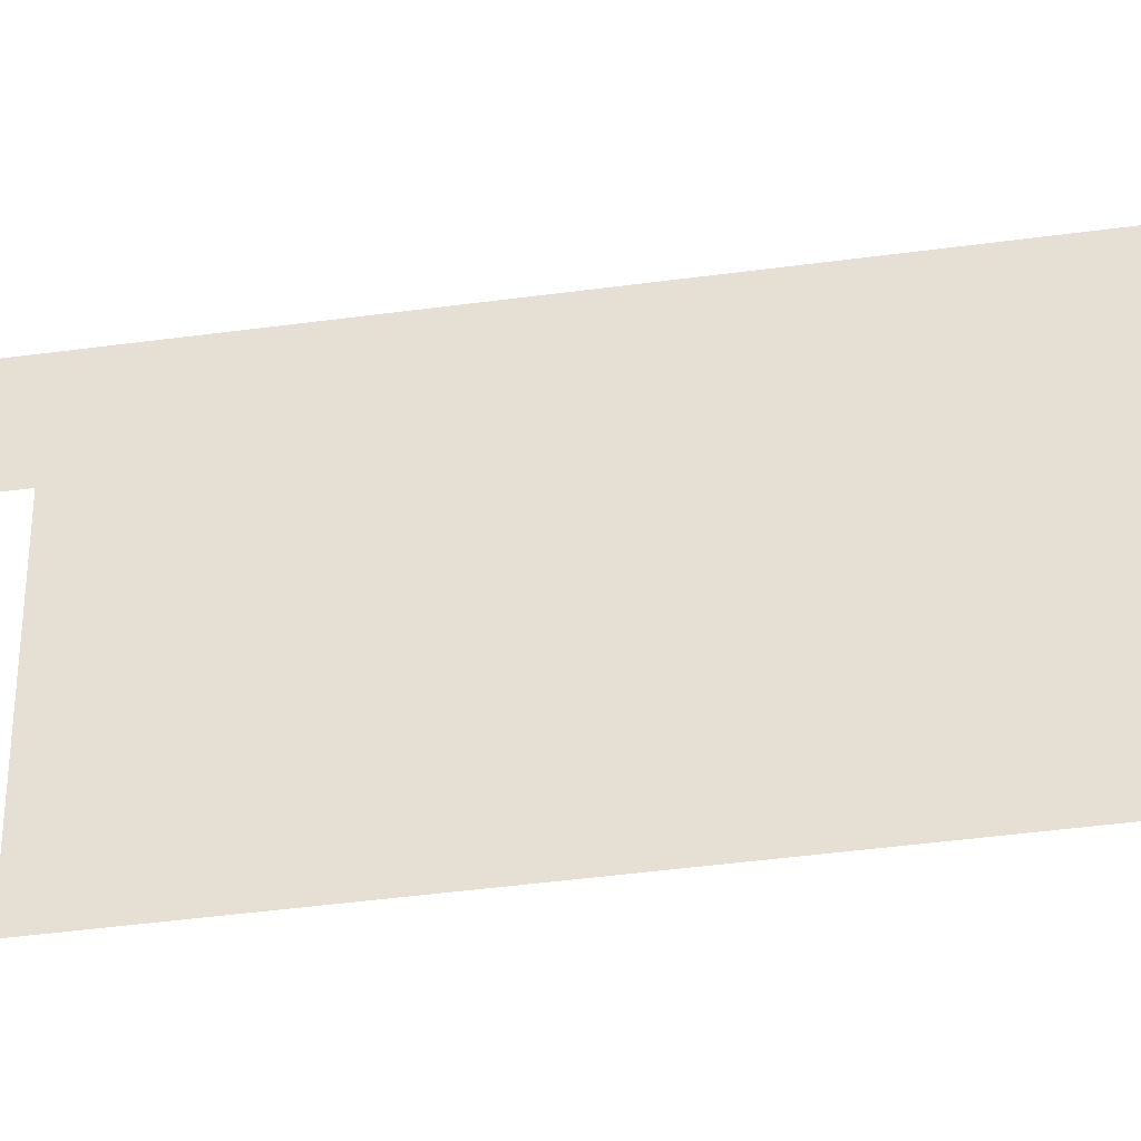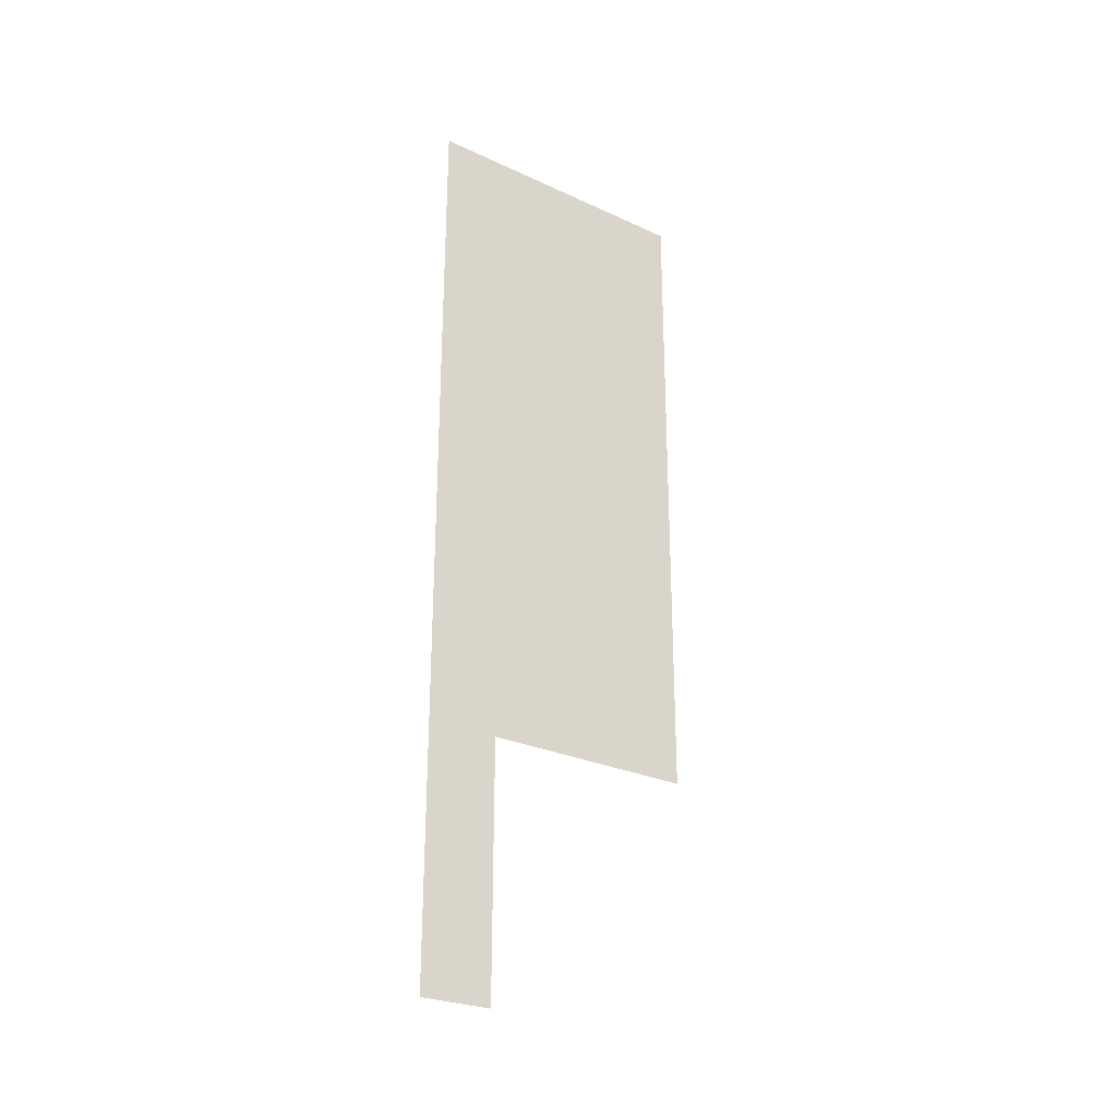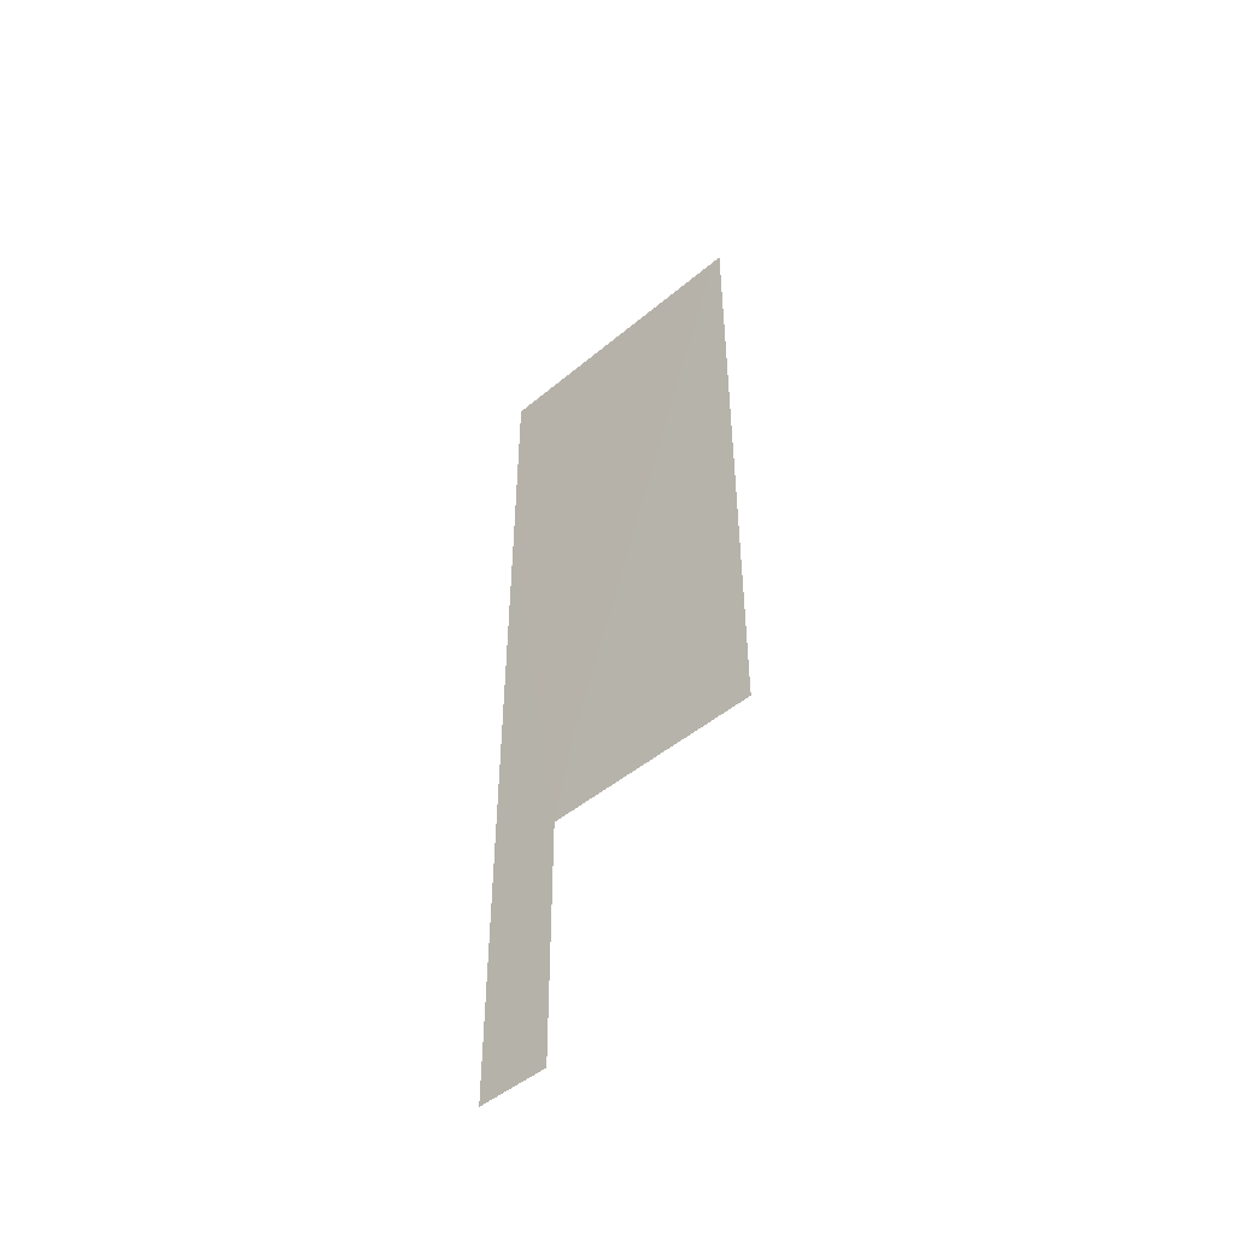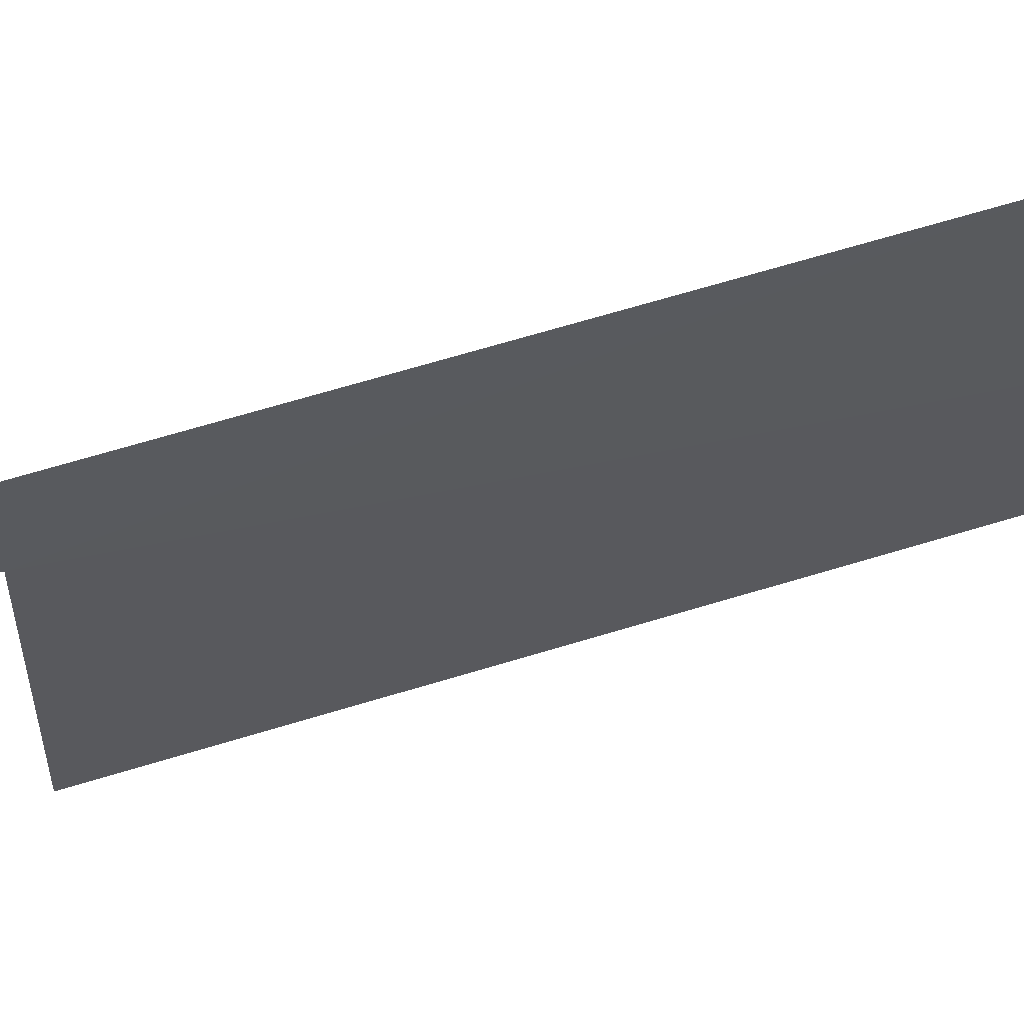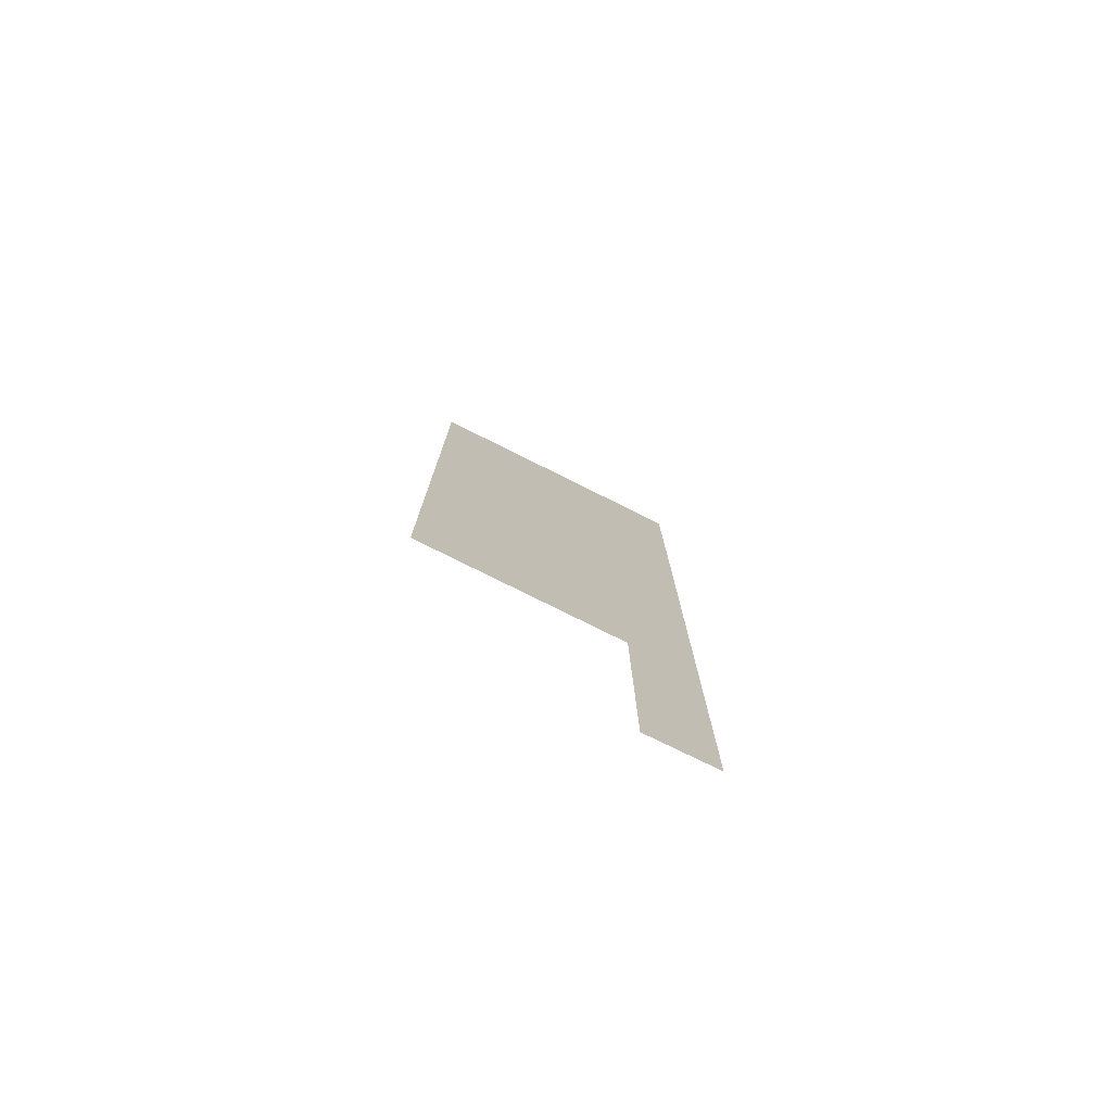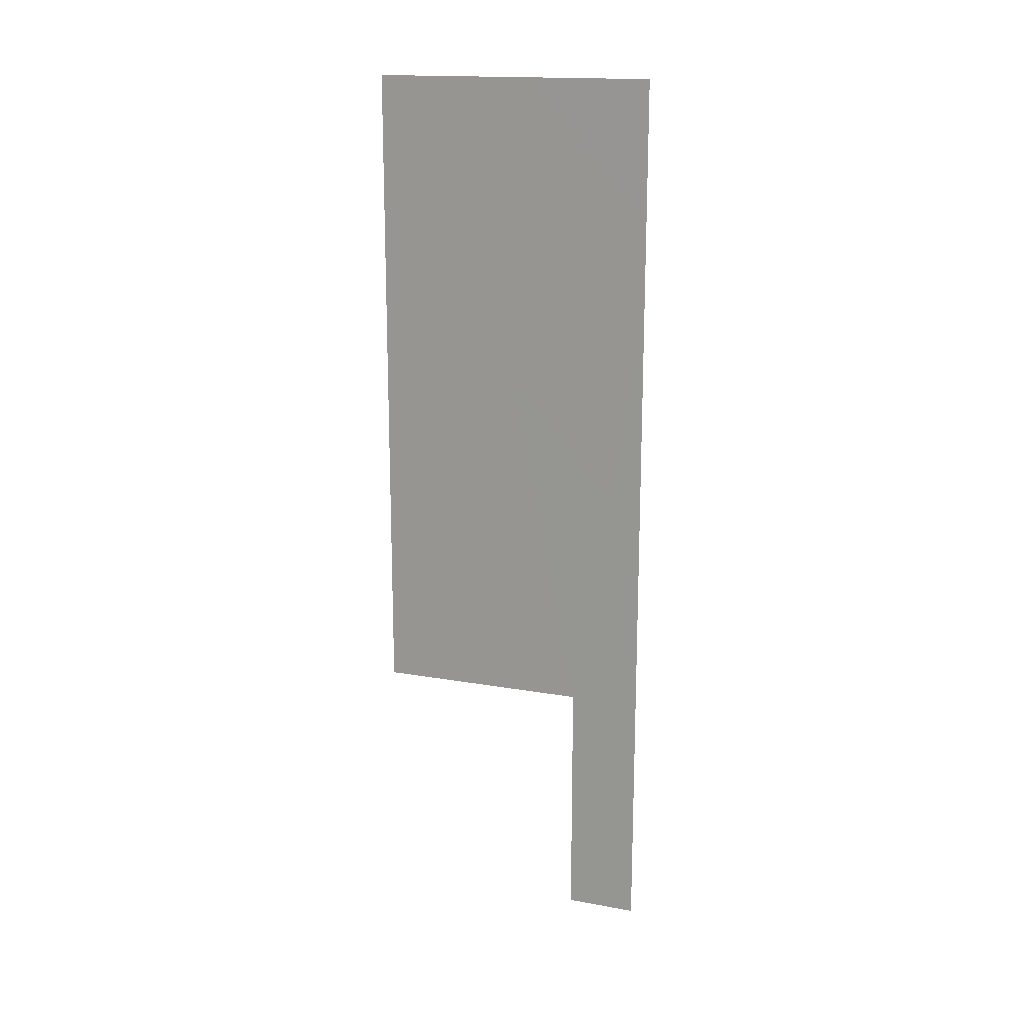
<metadata>
{"format":"obj","ext":"obj","renderer":"f3d","projection":"perspective","resolution":1024,"background":"white","views":[{"elev":-41.6,"azim":-80.6,"up":"+Y"},{"elev":-27.1,"azim":-125.5,"up":"+Z"},{"elev":-49.1,"azim":-47.4,"up":"+Z"},{"elev":63.1,"azim":-107.5,"up":"+Y"},{"elev":-77.0,"azim":63.5,"up":"+Z"},{"elev":16.7,"azim":109.9,"up":"+Z"}]}
</metadata>
<code>
g pb_Mesh127878
v 0 2.75 -7.125
v -0.01 2.75 11.38
v -0.01 8.75 -7.125
v -0.01 5 11.38
v -0.01 8.75 -14.12
v -0.01 8.75 -7.125
v 0 10.75 -14.12
v 0 10.75 4.875
v -0.01 8.75 -7.125
v -0.01 5 11.38
v 0 10.75 4.875
v -0.01 10.75 11.38
g pb_Mesh127878_0
g pb_Mesh127878_1
f 3 2 1
f 3 4 2
f 7 6 5
f 7 8 6
f 11 10 9
f 11 12 10

</code>
